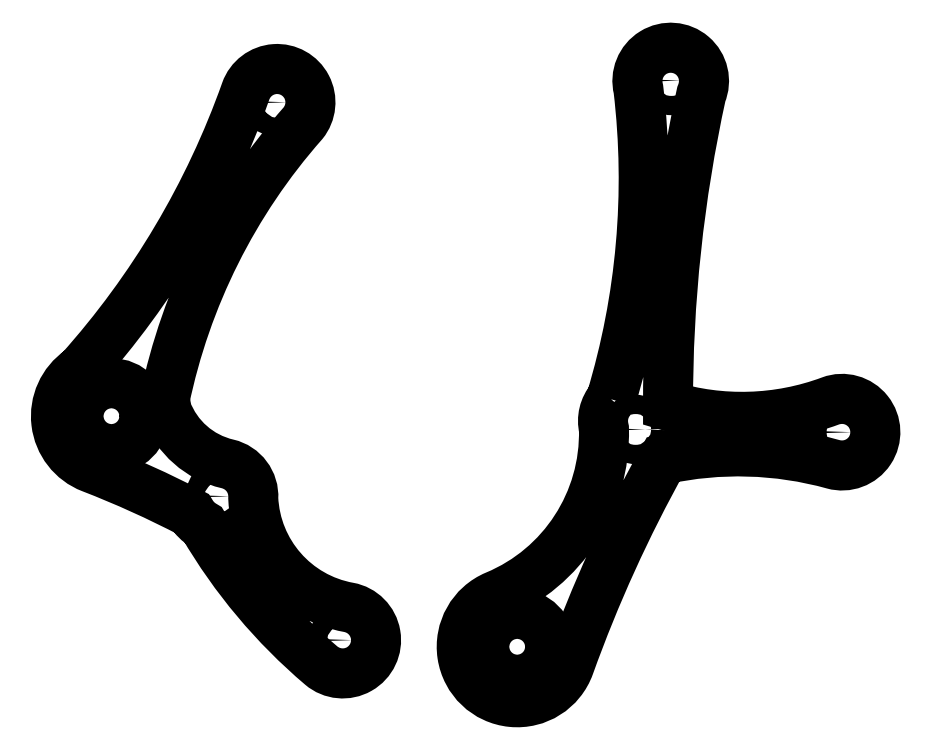
<metadata>
{"format":"dxf","ext":"dxf","renderer":"ezdxf+matplotlib","layout":"modelspace","background":"white","min_lineweight":24,"dpi":150}
</metadata>
<code>
0
SECTION
2
ENTITIES
0
CIRCLE
8
0
10
13
20
-130.5
30
0
40
4.45
210
0
220
0
230
1
0
CIRCLE
8
0
10
33.85
20
-53.97
30
0
40
1.3
210
0
220
0
230
1
0
CIRCLE
8
0
10
29.01
20
-101.1
30
0
40
1.3
210
0
220
0
230
1
0
CIRCLE
8
0
10
-41.84
20
-99.34
30
0
40
4.45
210
0
220
0
230
1
0
CIRCLE
8
0
10
-19.45
20
-56.91
30
0
40
1.3
210
0
220
0
230
1
0
LWPOLYLINE
8
0
90
12
70
1
43
0
10
-46.11
20
-93.17
42
0.09737
10
-23.69
20
-55.4
42
-1.185
10
-15.95
20
-59.73
42
0.1303
10
-34.67
20
-97.16
42
-0.04717
10
-34.39
20
-98.55
42
0.2512
10
-26.15
20
-105.8
42
-0.3654
10
-22.68
20
-110.4
42
0.3497
10
-9.778
20
-125.2
42
-1.304
10
-13.49
20
-133
42
-0.08434
10
-29.41
20
-114.1
42
-0.1303
10
-31.05
20
-112.4
42
0.02807
10
-44.55
20
-106.3
42
-0.6019
0
LWPOLYLINE
8
0
90
10
70
1
43
0
10
25.69
20
-97.04
42
0.1032
10
29.38
20
-55.12
42
-1.39
10
37.89
20
-55.79
42
0.05485
10
33.39
20
-97.94
42
0.1639
10
55.34
20
-97.28
42
-1.374
10
55.71
20
-105.8
42
0.1214
10
32.72
20
-105.2
42
0.04099
10
20.06
20
-133
42
-1.534
10
10.11
20
-123.6
42
0.3094
10
24.72
20
-101
42
-0.2417
0
CIRCLE
8
0
10
-27.17
20
-110.2
30
0
40
1.3
210
0
220
0
230
1
0
CIRCLE
8
0
10
56.91
20
-101.5
30
0
40
1.3
210
0
220
0
230
1
0
CIRCLE
8
0
10
-10.58
20
-129.6
30
0
40
1.3
210
0
220
0
230
1
0
ENDSEC
0
EOF

</code>
